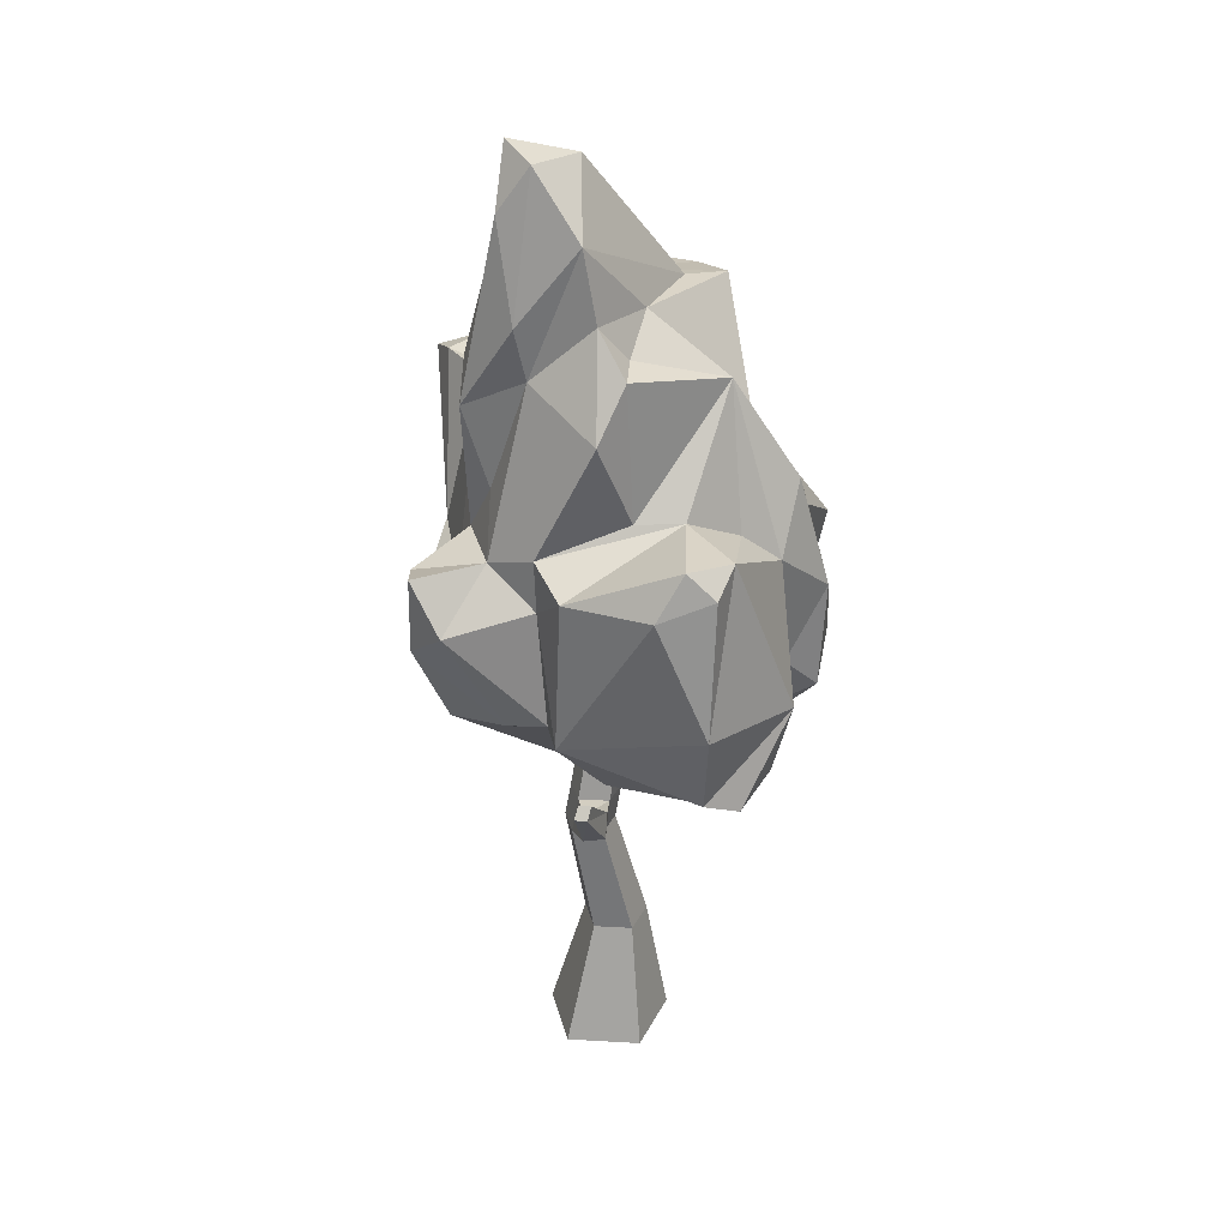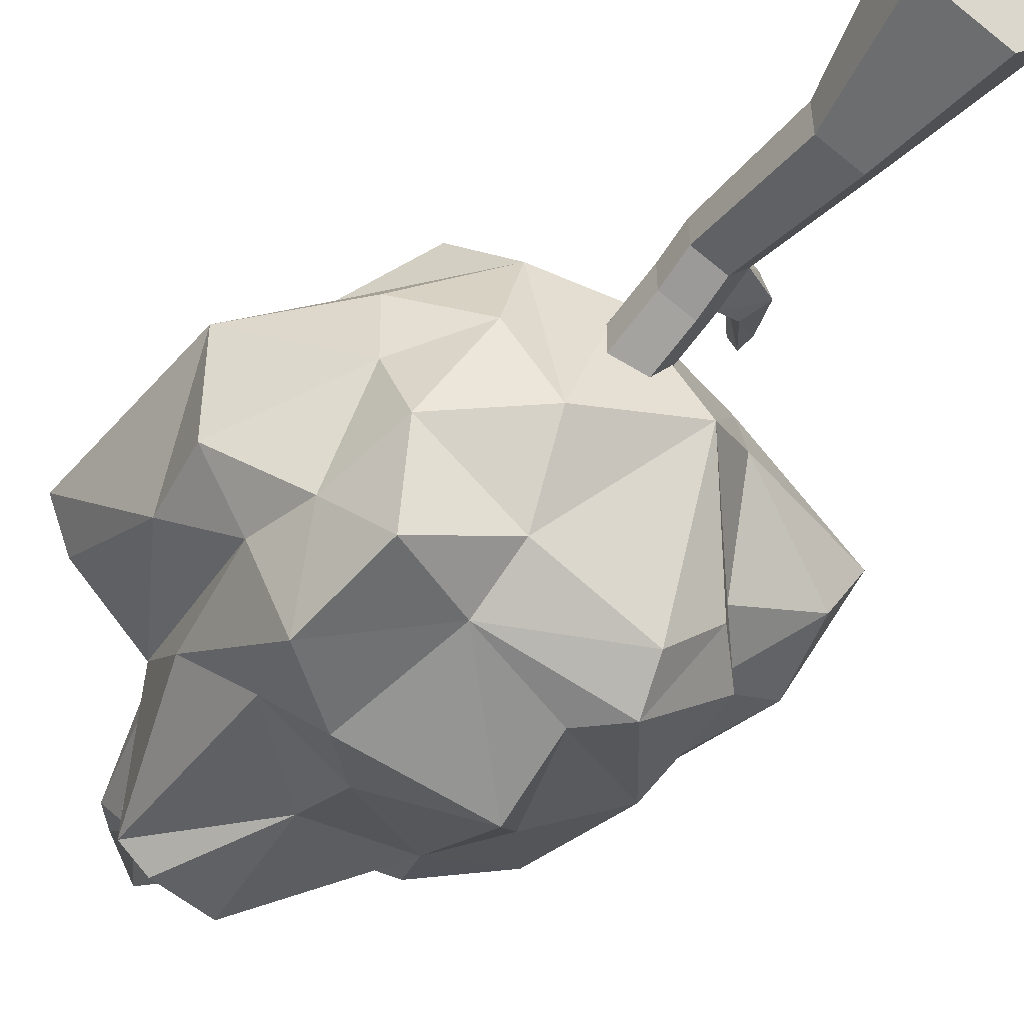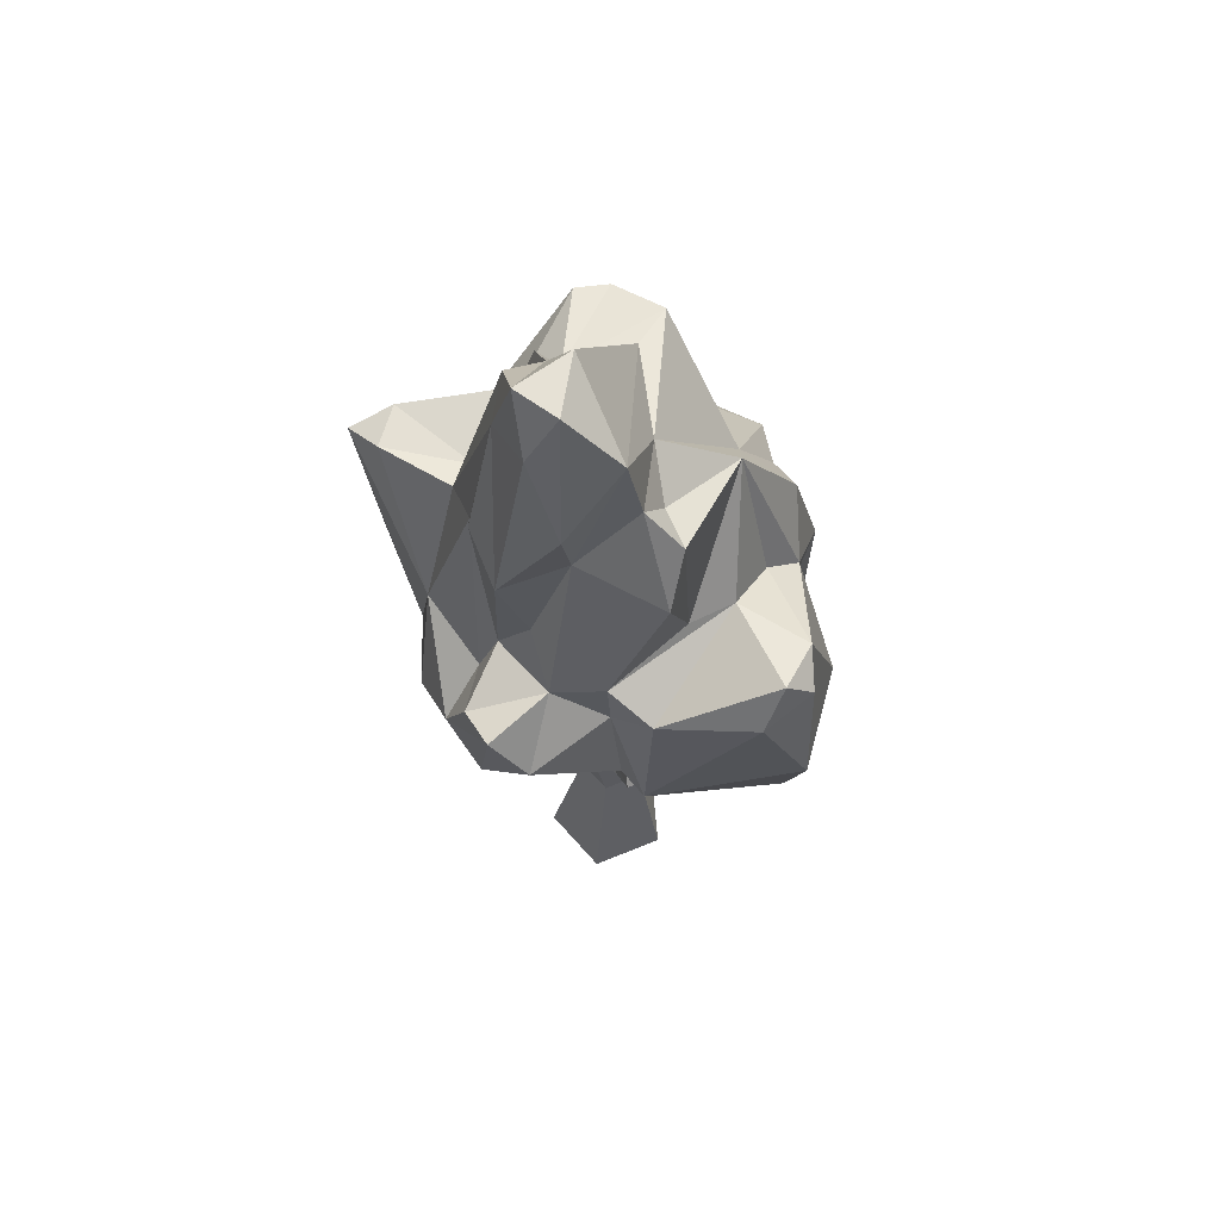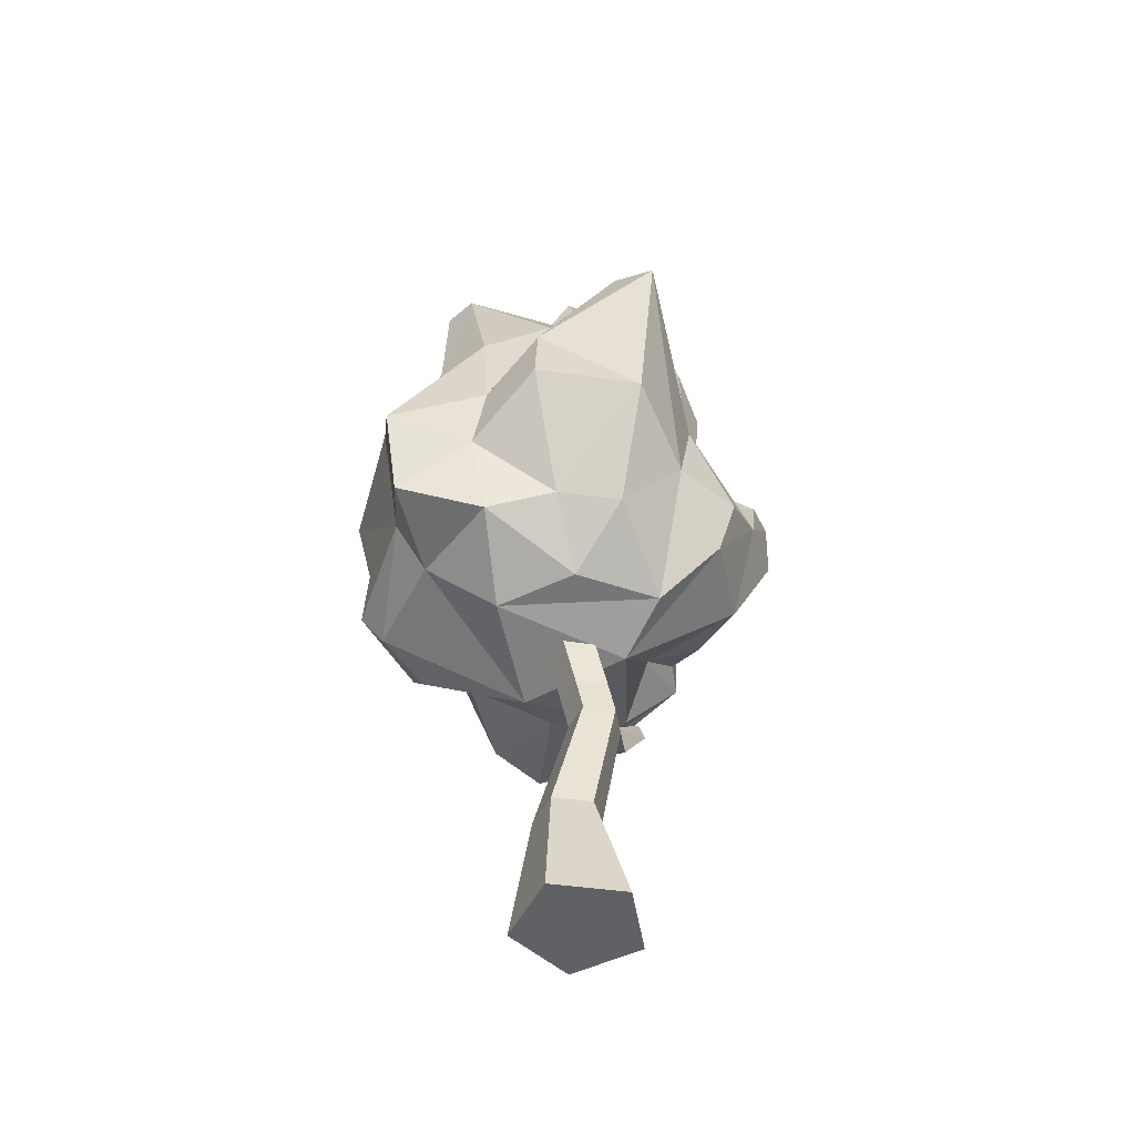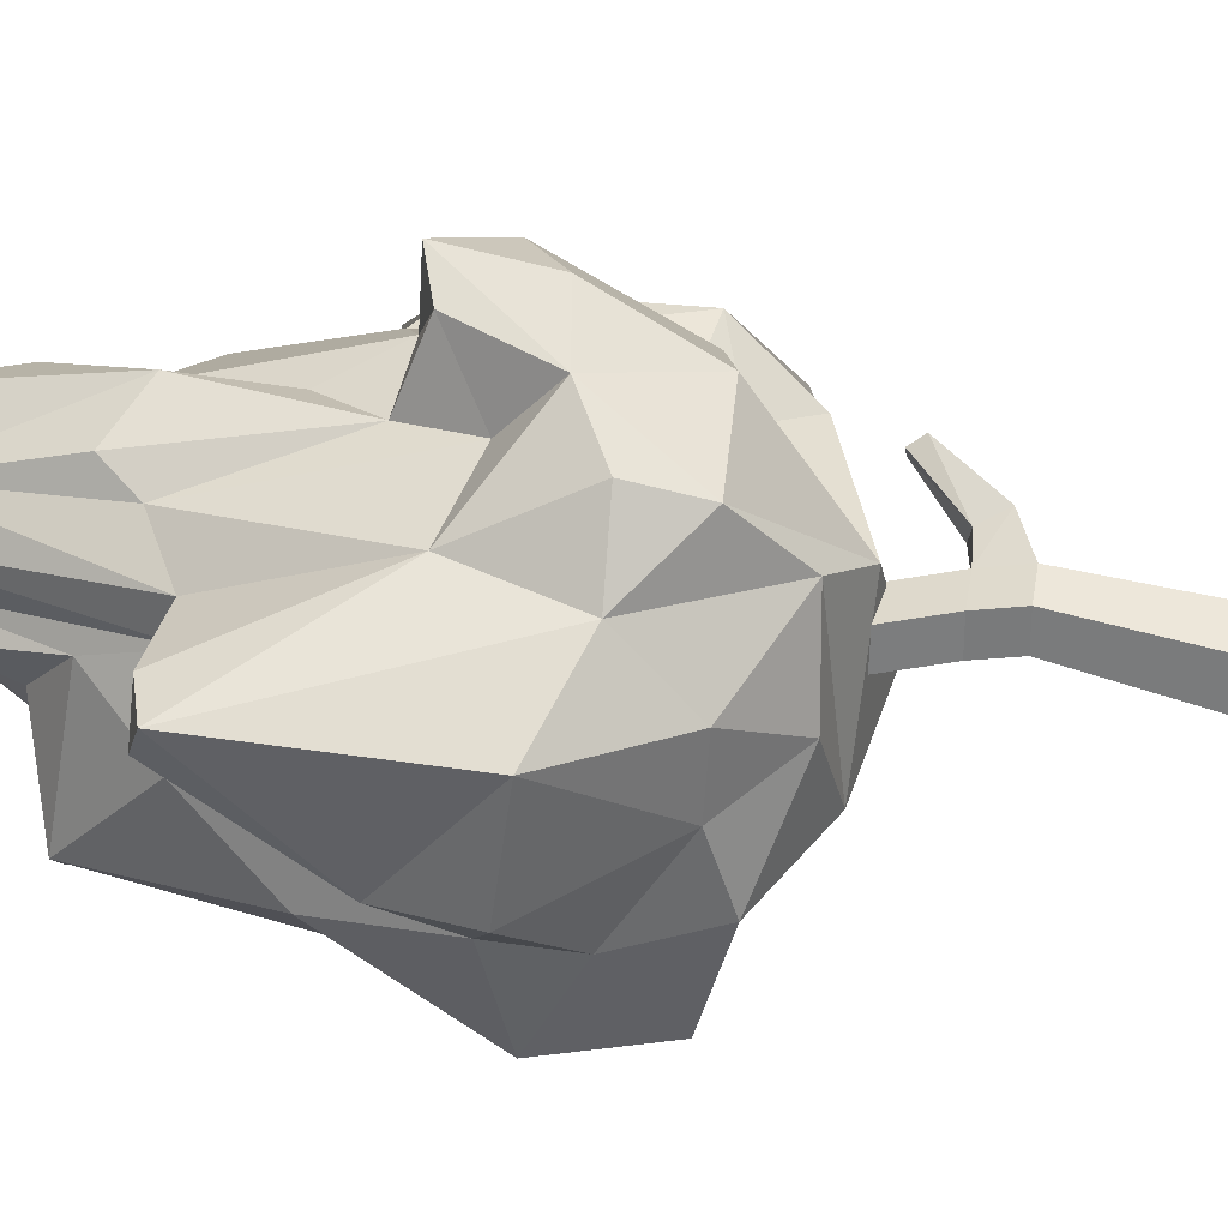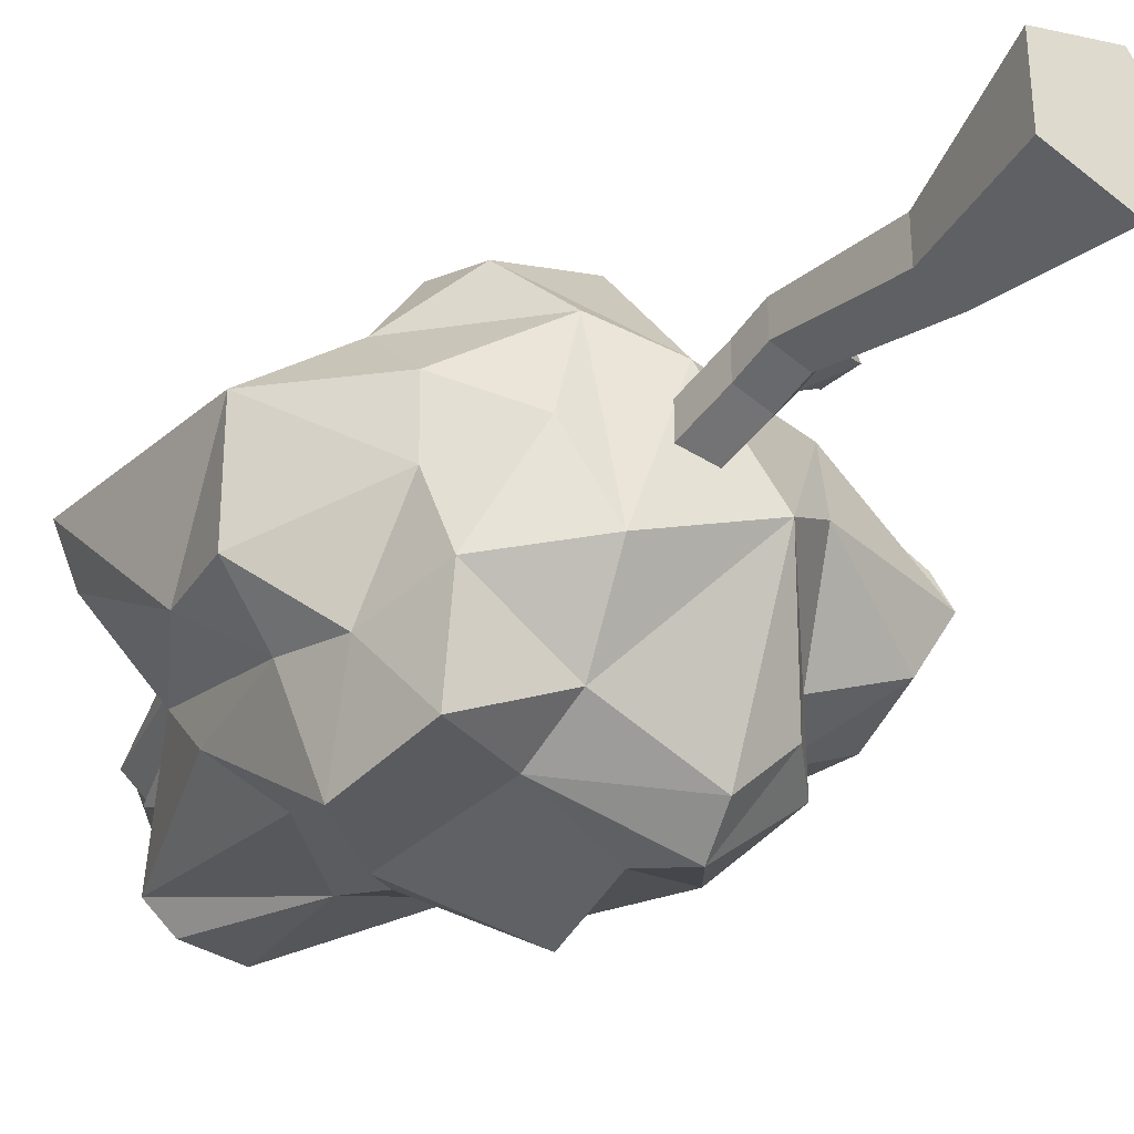
<metadata>
{"format":"obj","ext":"obj","renderer":"f3d","projection":"perspective","resolution":1024,"background":"white","views":[{"elev":30.7,"azim":58.7,"up":"+Y"},{"elev":-52.2,"azim":-34.8,"up":"+Z"},{"elev":62.6,"azim":31.2,"up":"+Y"},{"elev":-50.2,"azim":-98.4,"up":"+Y"},{"elev":30.1,"azim":-79.9,"up":"+Z"},{"elev":-35.0,"azim":-34.9,"up":"+Z"}]}
</metadata>
<code>
v -102.9 296.4 58.38
v -77.1 383 -102.8
v 139.9 419.4 39.06
v -3.118 419.6 82.45
v 50.96 362.8 83.45
v -6.716 323.9 137.5
v -18.06 513.2 -91.37
v -34.85 290.4 -117.7
v -84.29 267.6 -122.2
v -90.55 250.3 -65.64
v -112.1 340.4 -69.07
v -139.1 373.2 -39.99
v -95.13 453 -25.98
v 23.43 523.3 -7.709
v -46.97 585.7 30.79
v -23.82 621.4 56.55
v 4.493 614 55.63
v 35.88 574.1 41.95
v 48.81 395.9 83.58
v 16.51 491.8 67.62
v 3.204 378.7 141.6
v 26.19 347.3 134
v 142.6 259.8 25.63
v 129.6 258.6 -30.99
v -36.44 220.7 -50.37
v -102.1 259.7 19.55
v 37.2 258.4 -117.8
v -81.62 448.7 39.53
v -25.42 385.7 84.63
v 23.12 305.6 -130.7
v -38.69 346.4 87.92
v -55.75 466.6 60.21
v 26.55 356.9 -141.6
v -53.48 362.4 -131.4
v -103.4 299.6 -76.67
v -145.2 327.2 -42.48
v -93.79 329.2 -132
v -104.3 407 -71.93
v -67.8 492.3 3.182
v -35.92 570.9 5.886
v -73.48 505.5 -80.39
v -46.51 518.2 -24.39
v -51.69 552.5 -6.577
v -25.67 434.8 -97.39
v -56.33 505.3 -94.14
v -13.68 608.2 12.76
v -40.84 567.7 52.56
v -8.1 584.8 71.93
v 15.17 525.1 75.15
v 45.34 504.6 17.03
v 43.48 528.3 37.17
v 67.4 503.1 32.59
v 71.24 415.3 30.48
v 72.14 470.2 55.32
v 87.92 416.6 5.152
v 137.9 414.4 4.728
v 17.4 384.1 97.11
v 80.85 383.2 85.27
v 57.18 286.8 80.86
v 30.11 276.7 94.1
v 39.37 269.1 60.25
v 152.1 402.8 25.7
v 159.1 315.8 34.02
v 137.2 390.6 57.42
v 137.7 304.3 -39.93
v 146.4 250.3 2.053
v 63.46 225.7 -1.592
v 31.73 208.3 -23.2
v 78.38 264.7 -54.7
v 66.13 252.1 -87.6
v -14.42 264.9 108.9
v -70.78 261.4 88.03
v -10.24 214 36.06
v -49.98 229.8 51.7
v -63.88 227.4 -4.553
v -30.42 255.5 -96.53
v -99.65 262.5 -21.76
v -151.3 317 24.78
v -159.1 440.8 34.39
v -133.3 449.3 39.95
v -140.7 450.7 11.56
v -77.76 297.3 98.02
v -22.2 369.3 127.3
v -86.85 358.4 69.22
v -46.5 486.1 74.28
v -17.91 469.6 93.21
v -81.02 444.6 18.8
v 88.42 300.9 -67.57
v 99.22 380.7 -55.02
v 87.85 397.9 -33.35
v 89.27 277.6 -92.78
v 89.88 347 -97.09
v 43.92 284.4 -133.1
v 51.85 382 -107
v 80.79 420.6 -79.29
v 46.73 449.1 -67.23
v -21.44 398.2 -110.5
v -17.69 517.9 -59.87
v 77.55 283.9 87.4
v 72.81 243.1 50.5
v -44.87 317.5 118.6
v 60.77 485.9 -42.7
v 17.18 0 -31.97
v -29.27 0 -16.88
v -29.27 0 31.96
v 17.18 0 47.05
v 45.88 0 7.543
v 9.397 80.78 -19.84
v -14.78 80.78 -11.98
v -14.78 80.78 13.44
v 9.397 80.78 21.29
v 24.34 80.78 0.7294
v 4.34 0 7.543
v 3.487 160.1 1.064
v -15.83 160.1 7.342
v -15.83 160.1 27.66
v 3.487 160.1 33.94
v 15.43 160.1 17.5
v -3.639 300.2 -31.67
v -22.96 300.2 -25.39
v -8.98 300.2 -15.23
v -22.96 300.2 -5.071
v -3.639 300.2 1.208
v 8.303 300.2 -15.23
v 3.871 183.2 29.34
v -15.45 183.2 23.07
v -15.45 183.2 2.75
v 3.871 183.2 -3.528
v 15.81 183.2 12.91
v 30.46 171.2 41.55
v 38.8 173.6 29.82
v 31.28 187.6 23.86
v 22.94 185.1 35.58
v 48.59 204.8 58.44
v 53.99 204.8 52.09
v 50.65 212.4 47.18
v 45.25 212.4 53.53
f 76 9 8
f 76 10 9
f 8 9 37
f 8 37 34
f 9 35 37
f 34 37 2
f 33 8 34
f 97 34 2
f 33 34 97
f 10 35 9
f 10 77 35
f 35 77 36
f 77 78 36
f 36 12 11
f 36 78 12
f 12 79 81
f 13 12 81
f 11 12 13
f 35 11 37
f 35 36 11
f 11 13 38
f 37 11 38
f 37 38 2
f 2 38 41
f 38 13 41
f 41 13 39
f 41 39 42
f 13 81 87
f 13 87 39
f 39 87 40
f 43 39 40
f 42 39 43
f 97 2 44
f 2 41 44
f 44 41 45
f 44 45 7
f 45 41 42
f 7 45 42
f 7 42 98
f 98 46 18
f 14 98 18
f 42 40 98
f 98 40 46
f 46 16 17
f 42 43 40
f 15 47 16
f 40 16 46
f 40 15 16
f 17 16 48
f 16 47 48
f 48 47 86
f 48 86 49
f 17 48 49
f 17 49 18
f 18 49 20
f 14 51 50
f 14 18 51
f 46 17 18
f 18 20 51
f 50 51 52
f 52 51 54
f 51 20 54
f 52 54 53
f 53 54 19
f 53 19 55
f 55 19 58
f 55 58 3
f 55 3 56
f 54 20 19
f 20 4 57
f 19 57 5
f 20 57 19
f 19 5 58
f 5 59 99
f 5 57 22
f 57 21 22
f 22 21 6
f 5 22 59
f 59 22 60
f 22 6 60
f 59 60 61
f 59 61 99
f 99 61 100
f 56 3 62
f 3 64 62
f 62 64 63
f 62 63 56
f 56 63 65
f 3 58 64
f 58 5 99
f 64 58 99
f 64 99 63
f 63 99 23
f 65 63 23
f 65 23 66
f 23 99 66
f 66 67 24
f 99 100 66
f 66 100 67
f 67 100 68
f 68 100 73
f 67 68 69
f 24 67 69
f 100 61 73
f 60 71 61
f 61 71 73
f 71 72 73
f 73 72 74
f 73 74 25
f 74 75 25
f 74 26 75
f 74 1 26
f 75 26 77
f 75 77 10
f 76 25 10
f 25 75 10
f 69 68 70
f 70 68 27
f 68 73 25
f 68 25 76
f 27 68 76
f 27 76 8
f 77 26 78
f 26 1 78
f 1 84 79
f 1 82 84
f 84 32 28
f 78 79 12
f 78 1 79
f 79 84 80
f 84 28 80
f 79 80 81
f 1 74 72
f 71 101 72
f 72 101 82
f 1 72 82
f 71 60 6
f 71 6 101
f 6 21 101
f 101 21 83
f 101 83 31
f 83 21 57
f 83 57 29
f 31 83 29
f 82 101 84
f 84 101 31
f 84 31 32
f 31 29 32
f 32 29 85
f 29 86 85
f 29 57 4
f 29 4 86
f 86 4 20
f 86 20 49
f 85 86 47
f 81 80 87
f 80 28 87
f 28 32 47
f 32 85 47
f 87 28 15
f 28 47 15
f 40 87 15
f 66 24 65
f 24 88 65
f 24 69 88
f 69 70 91
f 69 91 88
f 88 91 92
f 88 92 89
f 89 92 95
f 65 89 56
f 65 88 89
f 56 89 90
f 27 93 70
f 70 93 91
f 93 30 92
f 91 93 92
f 27 8 93
f 93 8 30
f 30 8 33
f 30 33 94
f 92 30 94
f 92 94 95
f 94 96 95
f 94 33 96
f 33 97 96
f 96 97 44
f 96 44 7
f 7 98 14
f 95 96 102
f 96 7 14
f 96 14 102
f 56 90 55
f 90 102 55
f 89 95 102
f 90 89 102
f 50 102 14
f 55 102 53
f 102 50 52
f 53 102 52
f 104 109 103
f 103 109 108
f 105 110 104
f 104 110 109
f 106 111 105
f 105 111 110
f 106 107 111
f 111 107 112
f 107 103 112
f 112 103 108
f 104 103 113
f 105 104 113
f 106 105 113
f 107 106 113
f 103 107 113
f 119 120 121
f 120 122 121
f 122 123 121
f 123 124 121
f 124 119 121
f 108 109 114
f 114 109 115
f 109 110 115
f 115 110 116
f 110 111 116
f 116 111 117
f 112 118 111
f 111 118 117
f 108 114 112
f 112 114 118
f 115 127 114
f 114 127 128
f 116 126 115
f 115 126 127
f 117 125 116
f 116 125 126
f 134 135 137
f 137 135 136
f 118 114 129
f 129 114 128
f 125 123 126
f 126 123 122
f 126 122 127
f 127 122 120
f 127 120 128
f 128 120 119
f 129 128 124
f 124 128 119
f 125 129 123
f 123 129 124
f 117 118 130
f 130 118 131
f 118 129 131
f 131 129 132
f 125 133 129
f 129 133 132
f 117 130 125
f 125 130 133
f 131 135 130
f 130 135 134
f 131 132 135
f 135 132 136
f 132 133 136
f 136 133 137
f 130 134 133
f 133 134 137

</code>
